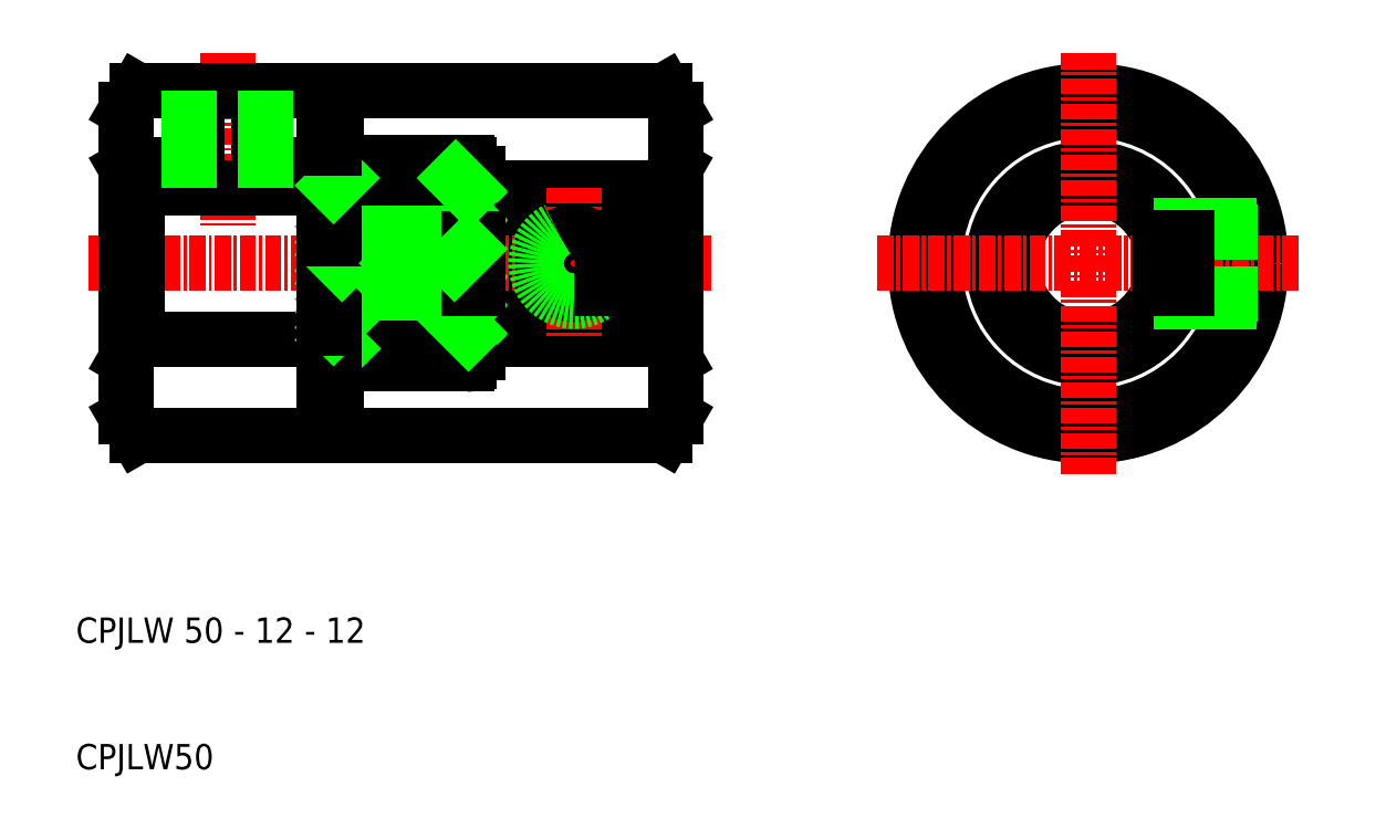
<metadata>
{"format":"dxf","ext":"dxf","renderer":"ezdxf+matplotlib","layout":"modelspace","background":"white","min_lineweight":24,"dpi":150}
</metadata>
<code>
0
SECTION
2
ENTITIES
0
LINE
8
0
10
171.2
20
135.6
30
0
11
197.4
21
135.6
31
0
0
LINE
8
0
10
171.2
20
108.3
30
0
11
197.4
21
108.3
31
0
0
LINE
8
0
10
182.6
20
115.9
30
0
11
197.3
21
115.9
31
0
0
LINE
8
0
10
182.6
20
119.9
30
0
11
188
21
119.9
31
0
0
LINE
8
0
10
182.6
20
123.9
30
0
11
188
21
123.9
31
0
0
LINE
8
0
10
182.6
20
127.9
30
0
11
197.3
21
127.9
31
0
0
LINE
8
CENTER
10
151.8
20
121.9
30
0
11
201.2
21
121.9
31
0
0
LINE
8
0
10
154.8
20
134.1
30
0
11
154.8
21
109.8
31
0
0
LINE
8
0
10
170.4
20
135.6
30
0
11
170.4
21
108.3
31
0
0
LINE
8
0
10
171.2
20
135.6
30
0
11
171.2
21
108.3
31
0
0
LINE
8
0
10
181.9
20
129.7
30
0
11
181.9
21
114.2
31
0
0
LINE
8
0
10
182.6
20
129
30
0
11
182.6
21
114.9
31
0
0
LINE
8
0
10
155.7
20
127.9
30
0
11
155.7
21
115.9
31
0
0
LINE
8
CENTER
10
162.8
20
138.6
30
0
11
162.8
21
124.9
31
0
0
LINE
8
0
10
174
20
121.9
30
0
11
180.8
21
128.7
31
0
0
LINE
8
0
10
171.8
20
121.9
30
0
11
178.5
21
128.7
31
0
0
LINE
8
0
10
180.8
20
121.9
30
0
11
174.1
21
128.7
31
0
0
LINE
8
0
10
178.6
20
121.9
30
0
11
171.9
21
128.7
31
0
0
LINE
8
0
10
171.2
20
123.6
30
0
11
176.3
21
128.7
31
0
0
LINE
8
0
10
171.2
20
125.8
30
0
11
174
21
128.7
31
0
0
LINE
8
0
10
181.9
20
125.4
30
0
11
178.6
21
128.7
31
0
0
LINE
8
0
10
181.9
20
123.2
30
0
11
176.3
21
128.7
31
0
0
TEXT
8
0
10
150.8
20
91.94
30
0
40
2
1
CPJLW 50 - 12 - 12
0
TEXT
8
0
10
150.8
20
81.94
30
0
40
2
1
CPJLW50
0
LINE
8
0
10
170.4
20
108.3
30
0
11
155.7
21
108.3
31
0
0
LINE
8
0
10
155.7
20
115.9
30
0
11
170.4
21
115.9
31
0
0
LINE
8
0
10
155.7
20
108.3
30
0
11
154.8
21
109.8
31
0
0
LINE
8
0
10
155.7
20
115.9
30
0
11
154.8
21
114.4
31
0
0
LINE
8
0
10
180.7
20
115.2
30
0
11
181.9
21
116.3
31
0
0
LINE
8
0
10
178.5
20
115.2
30
0
11
181.9
21
118.6
31
0
0
LINE
8
0
10
176.3
20
115.2
30
0
11
181.9
21
120.8
31
0
0
LINE
8
0
10
174
20
115.2
30
0
11
180.8
21
121.9
31
0
0
LINE
8
0
10
171.8
20
115.2
30
0
11
178.5
21
121.9
31
0
0
LINE
8
0
10
180.9
20
115.2
30
0
11
174.1
21
121.9
31
0
0
LINE
8
0
10
178.6
20
115.2
30
0
11
171.9
21
121.9
31
0
0
LINE
8
0
10
176.4
20
115.2
30
0
11
171.2
21
120.4
31
0
0
LINE
8
0
10
174.1
20
115.2
30
0
11
171.2
21
118.1
31
0
0
LINE
8
0
10
181.7
20
114.2
30
0
11
171.4
21
114.2
31
0
0
LINE
8
0
10
171.2
20
115.2
30
0
11
181.9
21
115.2
31
0
0
LINE
8
0
10
181.7
20
114
30
0
11
171.4
21
114
31
0
0
LINE
8
0
10
171.4
20
114.2
30
0
11
171.4
21
108.3
31
0
0
LINE
8
0
10
171.9
20
115.2
30
0
11
171.2
21
115.9
31
0
0
LINE
8
0
10
170.4
20
112.9
30
0
11
171.2
21
112.9
31
0
0
ARC
8
0
10
181.7
20
114.9
30
0
40
0.889
50
270
51
360
0
ARC
8
0
10
181.7
20
115
30
0
40
0.889
50
270
51
360
0
LINE
8
0
10
176.4
20
121.9
30
0
11
171.2
21
127.1
31
0
0
LINE
8
0
10
171.2
20
116.9
30
0
11
176.3
21
121.9
31
0
0
LINE
8
0
10
171.2
20
119.1
30
0
11
174
21
121.9
31
0
0
LINE
8
0
10
171.2
20
121.4
30
0
11
171.8
21
121.9
31
0
0
LINE
8
0
10
170.4
20
116.8
30
0
11
171.2
21
116.8
31
0
0
LINE
8
0
10
170.4
20
120
30
0
11
171.2
21
120
31
0
0
LINE
8
0
10
174.1
20
121.9
30
0
11
171.2
21
124.9
31
0
0
LINE
8
0
10
171.9
20
121.9
30
0
11
171.2
21
122.6
31
0
0
LINE
8
0
10
170.4
20
123.9
30
0
11
171.2
21
123.9
31
0
0
LINE
8
0
10
170.4
20
127
30
0
11
171.2
21
127
31
0
0
LINE
8
0
10
181.9
20
120.9
30
0
11
180.8
21
121.9
31
0
0
LINE
8
0
10
181.9
20
118.7
30
0
11
178.6
21
121.9
31
0
0
LINE
8
0
10
181.9
20
116.4
30
0
11
176.4
21
121.9
31
0
0
LINE
8
0
10
181.9
20
120
30
0
11
182.6
21
120
31
0
0
LINE
8
0
10
178.5
20
121.9
30
0
11
181.9
21
125.3
31
0
0
LINE
8
0
10
176.3
20
121.9
30
0
11
181.9
21
127.5
31
0
0
LINE
8
0
10
181.9
20
123.9
30
0
11
182.6
21
123.9
31
0
0
LINE
8
0
10
180.8
20
121.9
30
0
11
181.9
21
123
31
0
0
LINE
8
0
10
170.4
20
135.6
30
0
11
155.7
21
135.6
31
0
0
LINE
8
0
10
170.4
20
129.7
30
0
11
165.8
21
129.7
31
0
0
LINE
8
0
10
170.4
20
127.9
30
0
11
155.7
21
127.9
31
0
0
LINE
8
0
10
159.8
20
129.7
30
0
11
154.8
21
129.7
31
0
0
LINE
8
0
10
155.7
20
127.9
30
0
11
154.8
21
129.5
31
0
0
LINE
8
0
10
155.7
20
135.6
30
0
11
154.8
21
134.1
31
0
0
LINE
8
0
10
160.4
20
135.6
30
0
11
160.4
21
127.9
31
0
0
LINE
8
0
10
165.3
20
135.6
30
0
11
165.3
21
127.9
31
0
0
LINE
8
0
10
159.8
20
135.6
30
0
11
159.8
21
127.9
31
0
0
LINE
8
0
10
165.8
20
135.6
30
0
11
165.8
21
127.9
31
0
0
LINE
8
0
10
181.7
20
129.7
30
0
11
171.4
21
129.7
31
0
0
LINE
8
0
10
171.2
20
128.7
30
0
11
181.9
21
128.7
31
0
0
LINE
8
0
10
181.7
20
129.9
30
0
11
171.4
21
129.9
31
0
0
LINE
8
0
10
171.4
20
135.6
30
0
11
171.4
21
129.7
31
0
0
LINE
8
0
10
171.2
20
128.1
30
0
11
171.8
21
128.7
31
0
0
LINE
8
0
10
170.4
20
131
30
0
11
171.2
21
131
31
0
0
ARC
8
0
10
181.7
20
129
30
0
40
0.889
50
0
51
90
0
ARC
8
0
10
181.7
20
128.8
30
0
40
0.889
50
0
51
90
0
LINE
8
0
10
181.9
20
127.7
30
0
11
180.8
21
128.7
31
0
0
ARC
8
0
10
230.8
20
121.9
30
0
40
6
50
19.47
51
340.5
0
CIRCLE
8
0
10
230.8
20
121.9
30
0
40
13.65
0
CIRCLE
8
0
10
230.8
20
121.9
30
0
40
12.15
0
ARC
8
0
10
230.8
20
121.9
30
0
40
7.5
50
15.47
51
344.5
0
LINE
8
0
10
198.2
20
134.1
30
0
11
198.2
21
109.8
31
0
0
LINE
8
0
10
197.3
20
127.9
30
0
11
197.3
21
123.9
31
0
0
LINE
8
CENTER
10
190.2
20
127.9
30
0
11
190.2
21
115.9
31
0
0
LINE
8
CENTER
10
230.8
20
105.3
30
0
11
230.8
21
138.6
31
0
0
LINE
8
CENTER
10
230.8
20
105.3
30
0
11
230.8
21
138.6
31
0
0
LINE
8
CENTER
10
247.5
20
121.9
30
0
11
214.2
21
121.9
31
0
0
LINE
8
CENTER
10
214.2
20
121.9
30
0
11
247.5
21
121.9
31
0
0
LINE
8
0
10
197.3
20
119.9
30
0
11
197.3
21
115.9
31
0
0
LINE
8
0
10
197.4
20
108.3
30
0
11
198.2
21
109.8
31
0
0
LINE
8
0
10
197.3
20
115.9
30
0
11
198.2
21
114.4
31
0
0
CIRCLE
8
0
10
190.2
20
121.9
30
0
40
2.459
0
CIRCLE
8
0
10
190.2
20
121.9
30
0
40
3
0
LINE
8
0
10
192.4
20
119.9
30
0
11
198.2
21
119.9
31
0
0
LINE
8
0
10
192.4
20
123.9
30
0
11
198.2
21
123.9
31
0
0
LINE
8
0
10
236
20
124.9
30
0
11
244.1
21
124.9
31
0
0
LINE
8
0
10
236.3
20
124.4
30
0
11
244.2
21
124.4
31
0
0
LINE
8
0
10
236
20
118.9
30
0
11
244.1
21
118.9
31
0
0
LINE
8
0
10
236.3
20
119.5
30
0
11
244.2
21
119.5
31
0
0
LINE
8
0
10
238.6
20
123.9
30
0
11
238.6
21
119.9
31
0
0
ARC
8
0
10
230.8
20
121.9
30
0
40
6
50
340.5
51
19.47
0
LINE
8
0
10
236.5
20
119.9
30
0
11
238.6
21
119.9
31
0
0
LINE
8
0
10
236.5
20
123.9
30
0
11
238.6
21
123.9
31
0
0
LINE
8
0
10
197.3
20
127.9
30
0
11
198.2
21
129.5
31
0
0
LINE
8
0
10
197.4
20
135.6
30
0
11
198.2
21
134.1
31
0
0
ENDSEC
0
EOF

</code>
